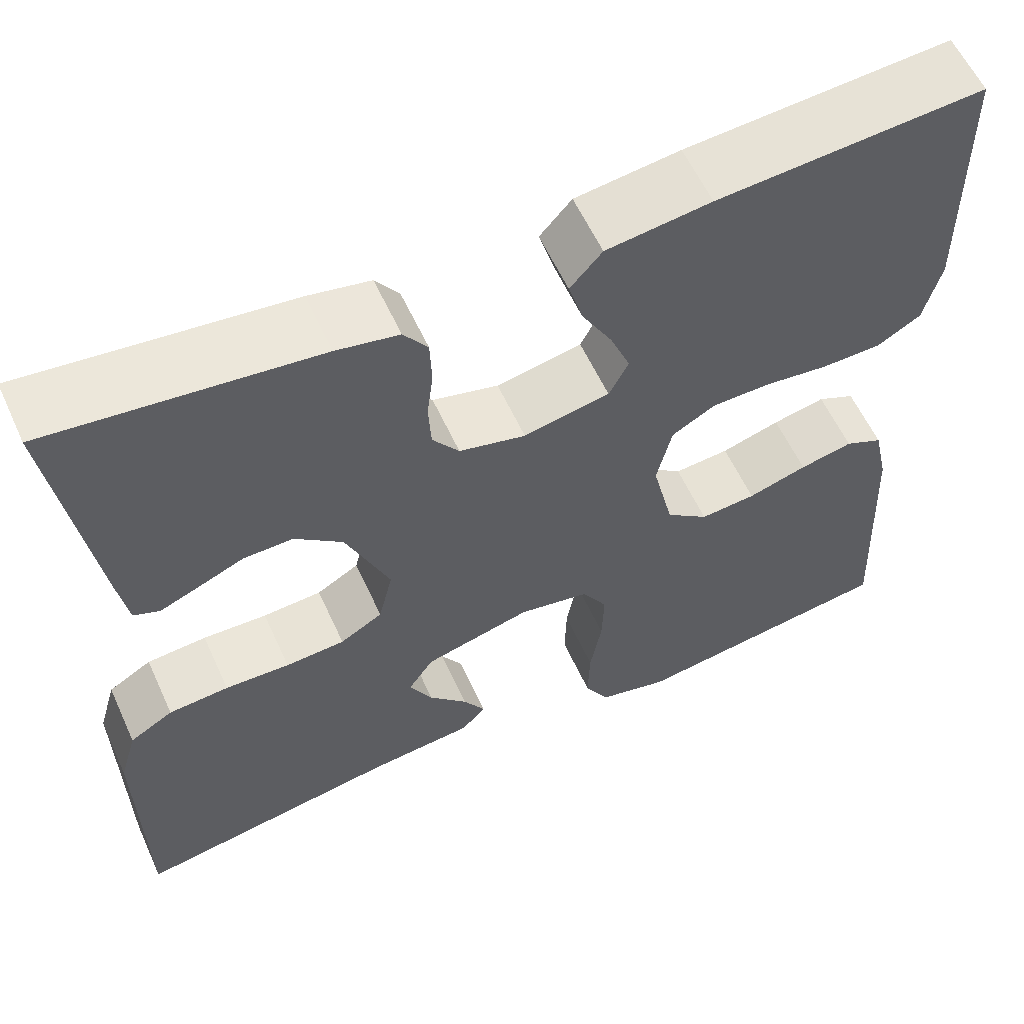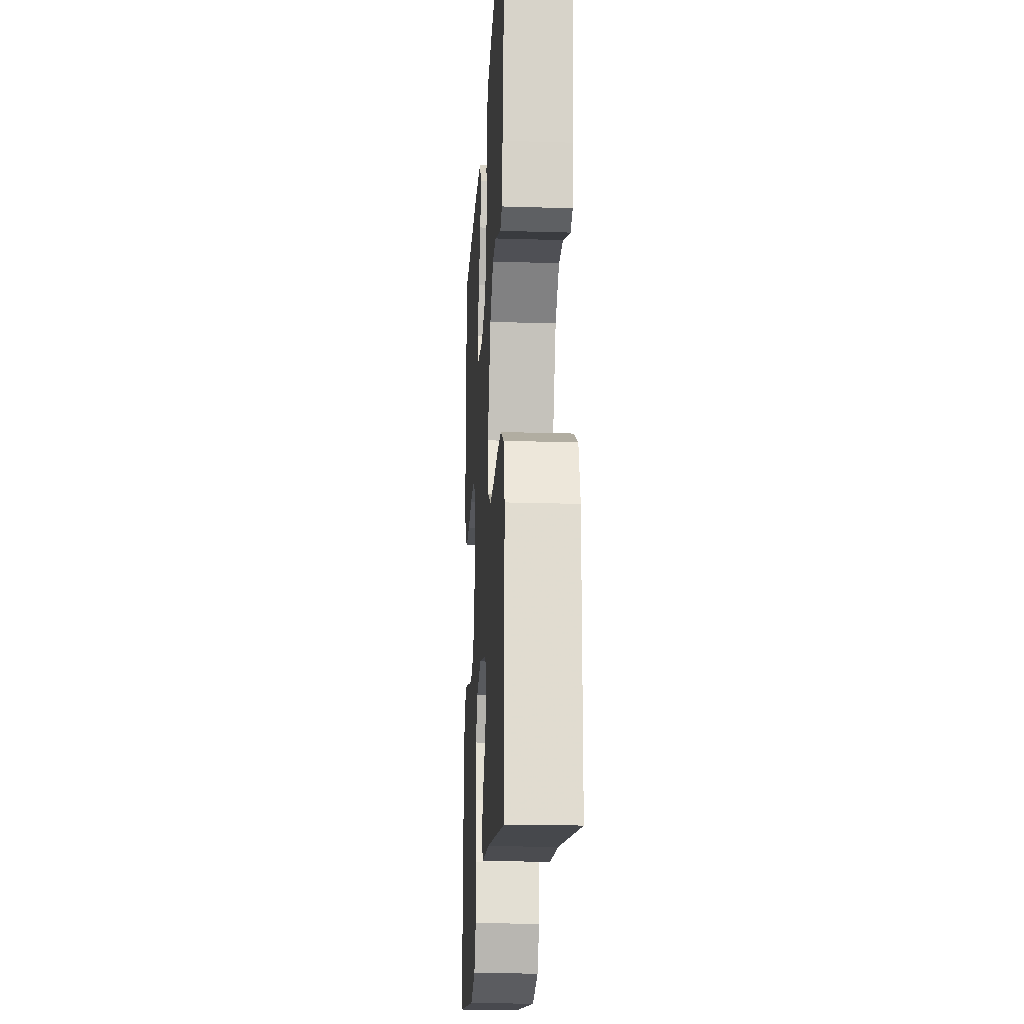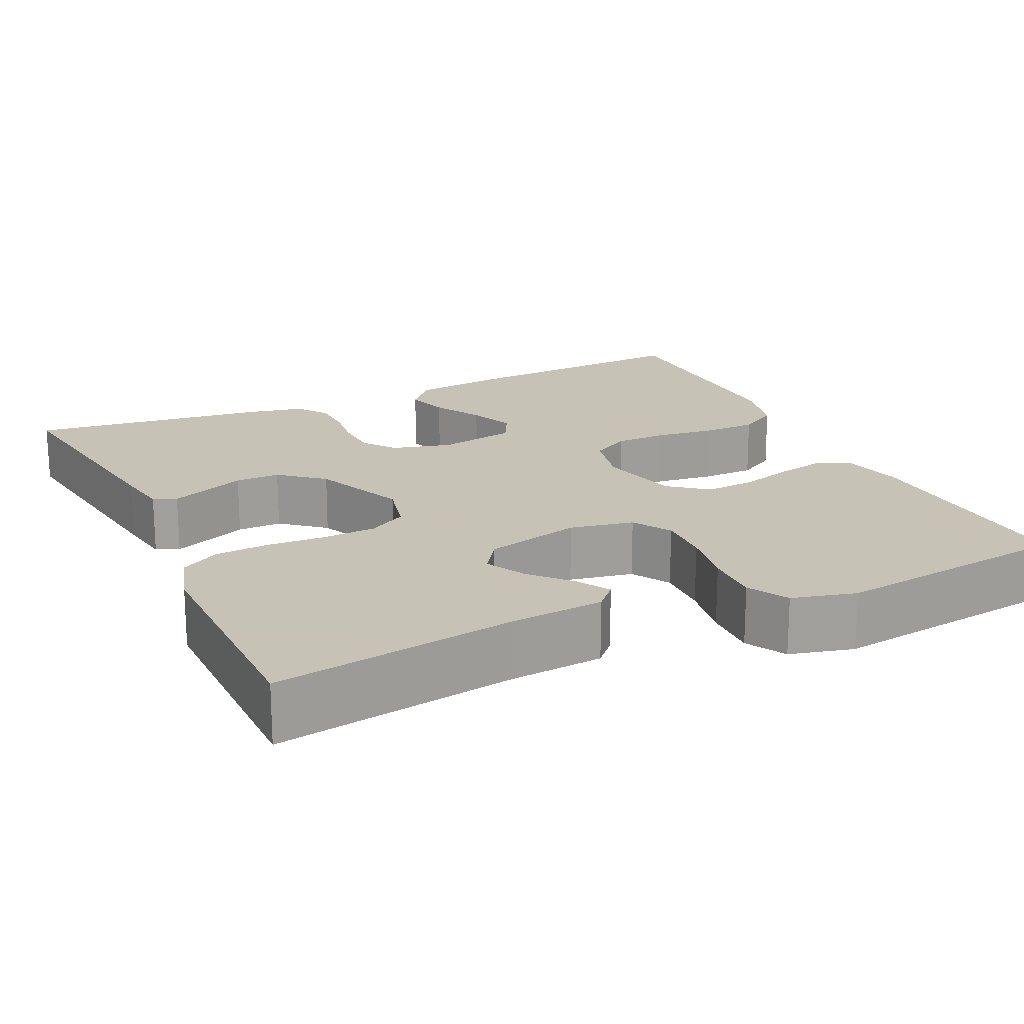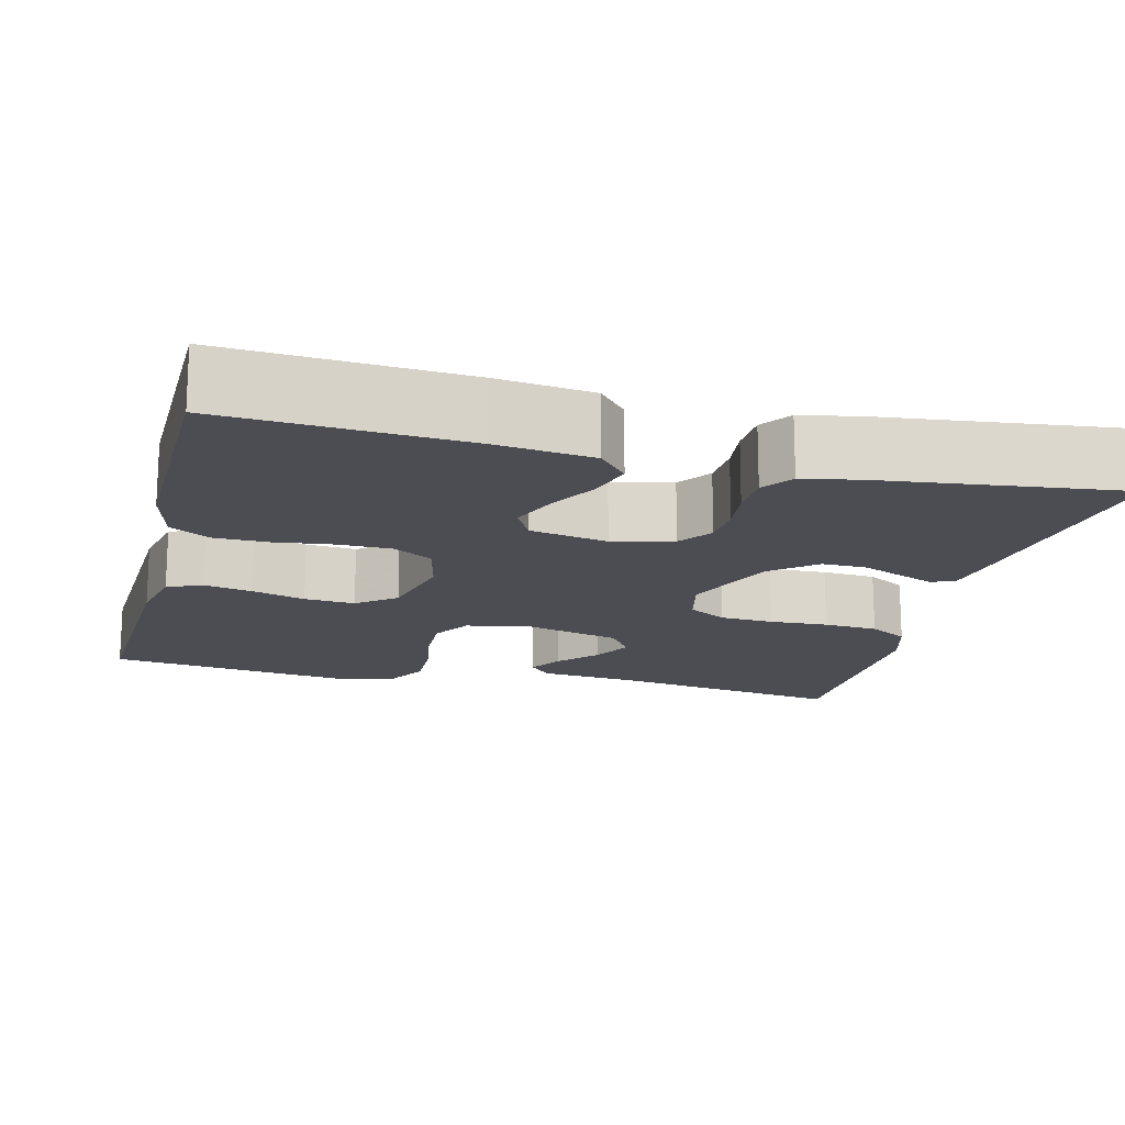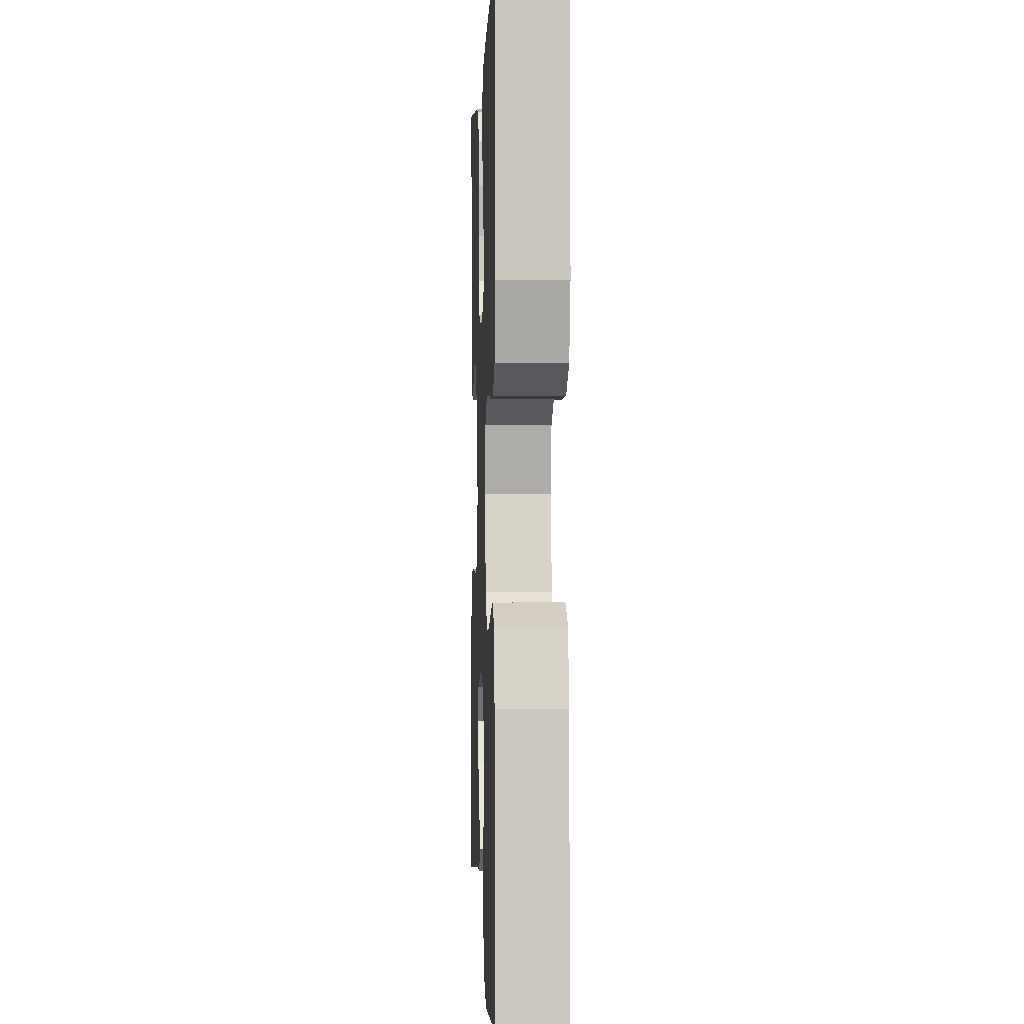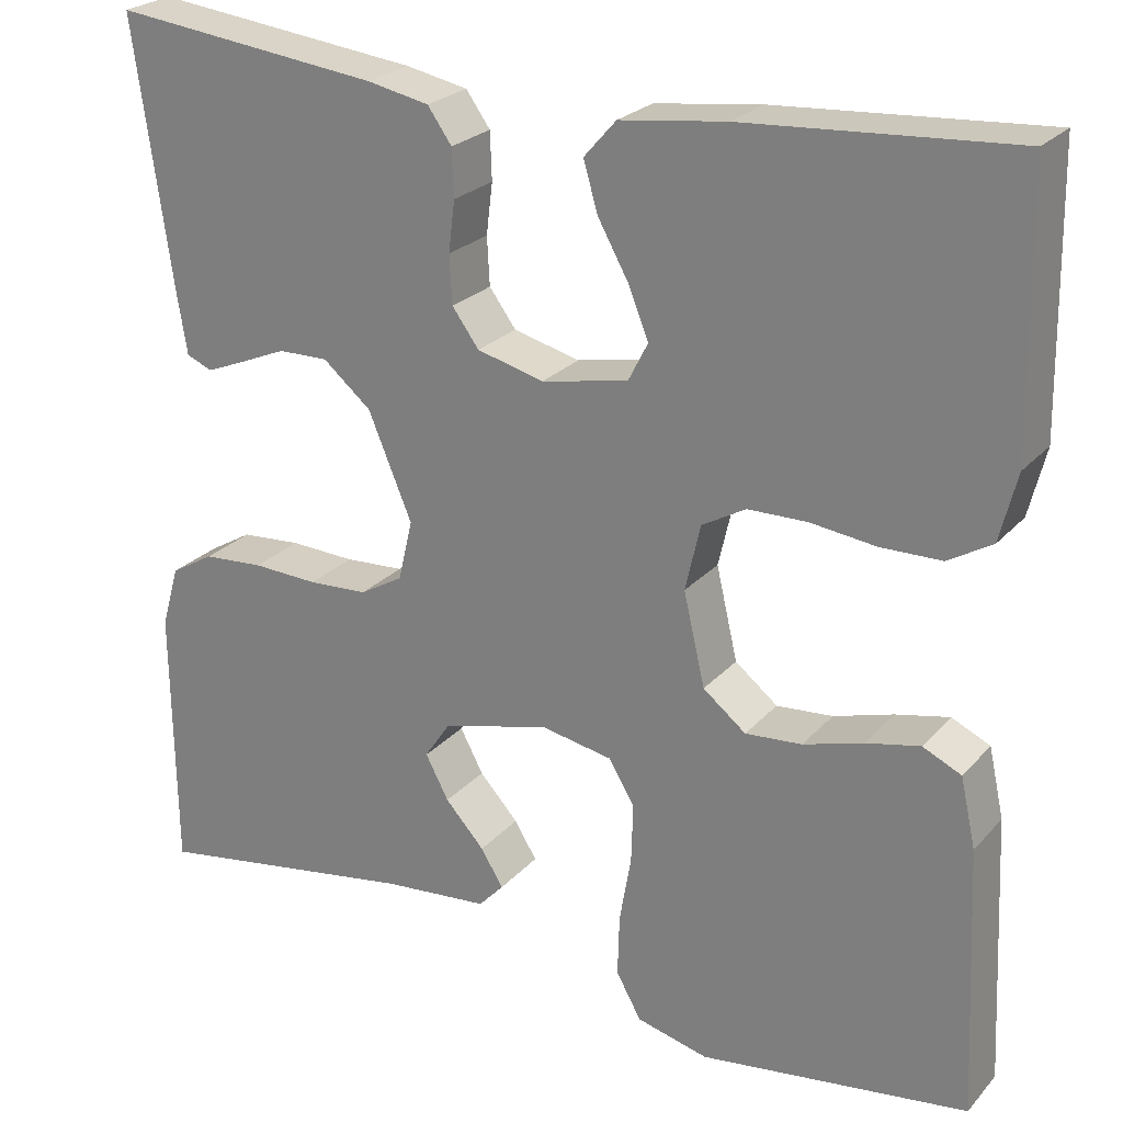
<metadata>
{"format":"obj","ext":"obj","renderer":"f3d","projection":"perspective","resolution":1024,"background":"white","views":[{"elev":59.0,"azim":155.5,"up":"+Z"},{"elev":-20.5,"azim":86.8,"up":"+Z"},{"elev":19.1,"azim":155.0,"up":"+Y"},{"elev":-16.4,"azim":-14.0,"up":"+Y"},{"elev":0.6,"azim":-92.2,"up":"+Z"},{"elev":24.4,"azim":-149.1,"up":"+Z"}]}
</metadata>
<code>
v 0.5 0.07 0.5
v 0.457 0.07 0.2
v 0.446 0.07 0.133
v 0.417 0.07 0.121
v 0.373 0.07 0.139
v 0.321 0.07 0.161
v 0.265 0.07 0.162
v 0.211 0.07 0.117
v 0.162 0.07 0
v 0.178 0.07 -0.068
v 0.226 0.07 -0.096
v 0.293 0.07 -0.1
v 0.366 0.07 -0.097
v 0.434 0.07 -0.102
v 0.483 0.07 -0.131
v 0.503 0.07 -0.2
v 0.5 0.07 -0.5
v 0.2 0.07 -0.451
v 0.082 0.07 -0.44
v 0.054 0.07 -0.41
v 0.079 0.07 -0.369
v 0.123 0.07 -0.321
v 0.149 0.07 -0.272
v 0.12 0.07 -0.229
v 0 0.07 -0.198
v -0.08 0.07 -0.213
v -0.109 0.07 -0.261
v -0.107 0.07 -0.328
v -0.094 0.07 -0.402
v -0.092 0.07 -0.471
v -0.12 0.07 -0.521
v -0.2 0.07 -0.541
v -0.5 0.07 -0.5
v -0.486 0.07 -0.2
v -0.469 0.07 -0.123
v -0.426 0.07 -0.103
v -0.366 0.07 -0.116
v -0.299 0.07 -0.136
v -0.236 0.07 -0.141
v -0.188 0.07 -0.103
v -0.164 0.07 0
v -0.181 0.07 0.074
v -0.23 0.07 0.102
v -0.296 0.07 0.103
v -0.369 0.07 0.094
v -0.437 0.07 0.095
v -0.486 0.07 0.124
v -0.505 0.07 0.2
v -0.5 0.07 0.5
v -0.2 0.07 0.48
v -0.082 0.07 0.465
v -0.046 0.07 0.424
v -0.062 0.07 0.369
v -0.096 0.07 0.308
v -0.119 0.07 0.251
v -0.097 0.07 0.208
v 0 0.07 0.189
v 0.075 0.07 0.208
v 0.105 0.07 0.249
v 0.108 0.07 0.303
v 0.101 0.07 0.36
v 0.103 0.07 0.413
v 0.13 0.07 0.451
v 0.2 0.07 0.465
v 0.5 0 0.5
v 0.457 0 0.2
v 0.446 0 0.133
v 0.417 0 0.121
v 0.373 0 0.139
v 0.321 0 0.161
v 0.265 0 0.162
v 0.211 0 0.117
v 0.162 0 0
v 0.178 0 -0.068
v 0.226 0 -0.096
v 0.293 0 -0.1
v 0.366 0 -0.097
v 0.434 0 -0.102
v 0.483 0 -0.131
v 0.503 0 -0.2
v 0.5 0 -0.5
v 0.2 0 -0.451
v 0.082 0 -0.44
v 0.054 0 -0.41
v 0.079 0 -0.369
v 0.123 0 -0.321
v 0.149 0 -0.272
v 0.12 0 -0.229
v 0 0 -0.198
v -0.08 0 -0.213
v -0.109 0 -0.261
v -0.107 0 -0.328
v -0.094 0 -0.402
v -0.092 0 -0.471
v -0.12 0 -0.521
v -0.2 0 -0.541
v -0.5 0 -0.5
v -0.486 0 -0.2
v -0.469 0 -0.123
v -0.426 0 -0.103
v -0.366 0 -0.116
v -0.299 0 -0.136
v -0.236 0 -0.141
v -0.188 0 -0.103
v -0.164 0 0
v -0.181 0 0.074
v -0.23 0 0.102
v -0.296 0 0.103
v -0.369 0 0.094
v -0.437 0 0.095
v -0.486 0 0.124
v -0.505 0 0.2
v -0.5 0 0.5
v -0.2 0 0.48
v -0.082 0 0.465
v -0.046 0 0.424
v -0.062 0 0.369
v -0.096 0 0.308
v -0.119 0 0.251
v -0.097 0 0.208
v 0 0 0.189
v 0.075 0 0.208
v 0.105 0 0.249
v 0.108 0 0.303
v 0.101 0 0.36
v 0.103 0 0.413
v 0.13 0 0.451
v 0.2 0 0.465
f 60 61 62 63
f 59 60 63 64
f 51 52 53 54
f 51 54 55
f 50 51 55
f 49 50 55
f 48 49 55 56
f 44 45 46 47
f 43 44 47 48
f 35 36 37 38
f 35 38 39
f 34 35 39
f 33 34 39
f 32 33 39 40
f 28 29 30 31
f 27 28 31 32
f 19 20 21 22
f 18 19 22 23
f 17 18 23
f 16 17 23 24
f 12 13 14 15
f 11 12 15 16
f 3 4 5 6
f 1 2 3 6
f 59 64 1 6
f 58 59 6 7
f 57 58 7 8
f 43 48 56 57
f 42 43 57 8
f 41 42 8 9
f 27 32 40 41
f 26 27 41
f 25 26 41 9
f 11 16 24 25
f 10 11 25
f 9 10 25
f 127 126 125 124
f 128 127 124 123
f 118 117 116 115
f 119 118 115
f 119 115 114
f 119 114 113
f 120 119 113 112
f 111 110 109 108
f 112 111 108 107
f 102 101 100 99
f 103 102 99
f 103 99 98
f 103 98 97
f 104 103 97 96
f 95 94 93 92
f 96 95 92 91
f 86 85 84 83
f 87 86 83 82
f 87 82 81
f 88 87 81 80
f 79 78 77 76
f 80 79 76 75
f 70 69 68 67
f 70 67 66 65
f 70 65 128 123
f 71 70 123 122
f 72 71 122 121
f 121 120 112 107
f 72 121 107 106
f 73 72 106 105
f 105 104 96 91
f 105 91 90
f 73 105 90 89
f 89 88 80 75
f 89 75 74
f 89 74 73
f 1 65 66 2
f 2 66 67 3
f 3 67 68 4
f 4 68 69 5
f 5 69 70 6
f 6 70 71 7
f 7 71 72 8
f 8 72 73 9
f 9 73 74 10
f 10 74 75 11
f 11 75 76 12
f 12 76 77 13
f 13 77 78 14
f 14 78 79 15
f 15 79 80 16
f 16 80 81 17
f 17 81 82 18
f 18 82 83 19
f 19 83 84 20
f 20 84 85 21
f 21 85 86 22
f 22 86 87 23
f 23 87 88 24
f 24 88 89 25
f 25 89 90 26
f 26 90 91 27
f 27 91 92 28
f 28 92 93 29
f 29 93 94 30
f 30 94 95 31
f 31 95 96 32
f 32 96 97 33
f 33 97 98 34
f 34 98 99 35
f 35 99 100 36
f 36 100 101 37
f 37 101 102 38
f 38 102 103 39
f 39 103 104 40
f 40 104 105 41
f 41 105 106 42
f 42 106 107 43
f 43 107 108 44
f 44 108 109 45
f 45 109 110 46
f 46 110 111 47
f 47 111 112 48
f 48 112 113 49
f 49 113 114 50
f 50 114 115 51
f 51 115 116 52
f 52 116 117 53
f 53 117 118 54
f 54 118 119 55
f 55 119 120 56
f 56 120 121 57
f 57 121 122 58
f 58 122 123 59
f 59 123 124 60
f 60 124 125 61
f 61 125 126 62
f 62 126 127 63
f 63 127 128 64
f 64 128 65 1

</code>
